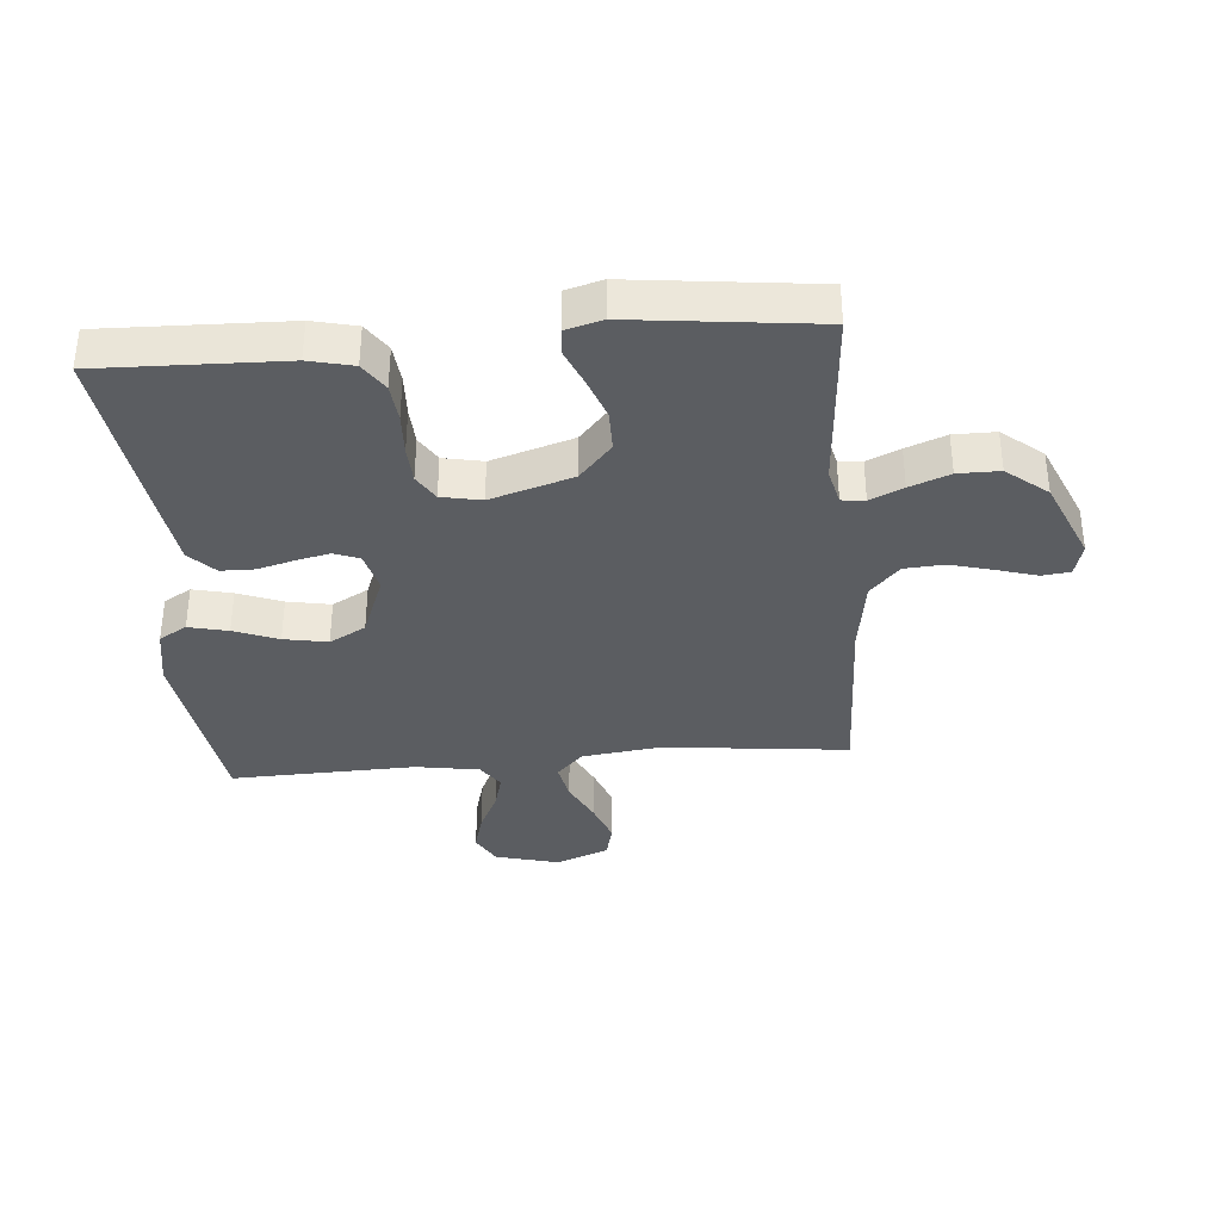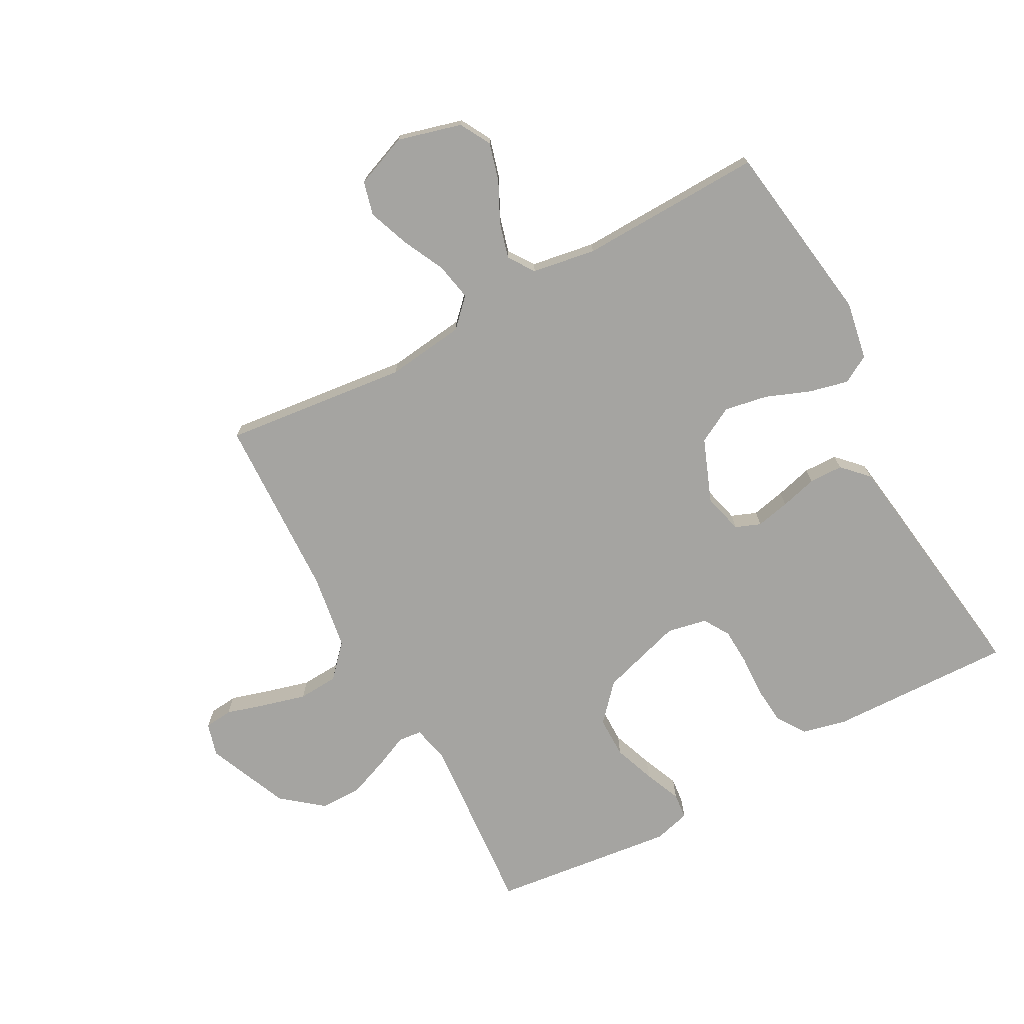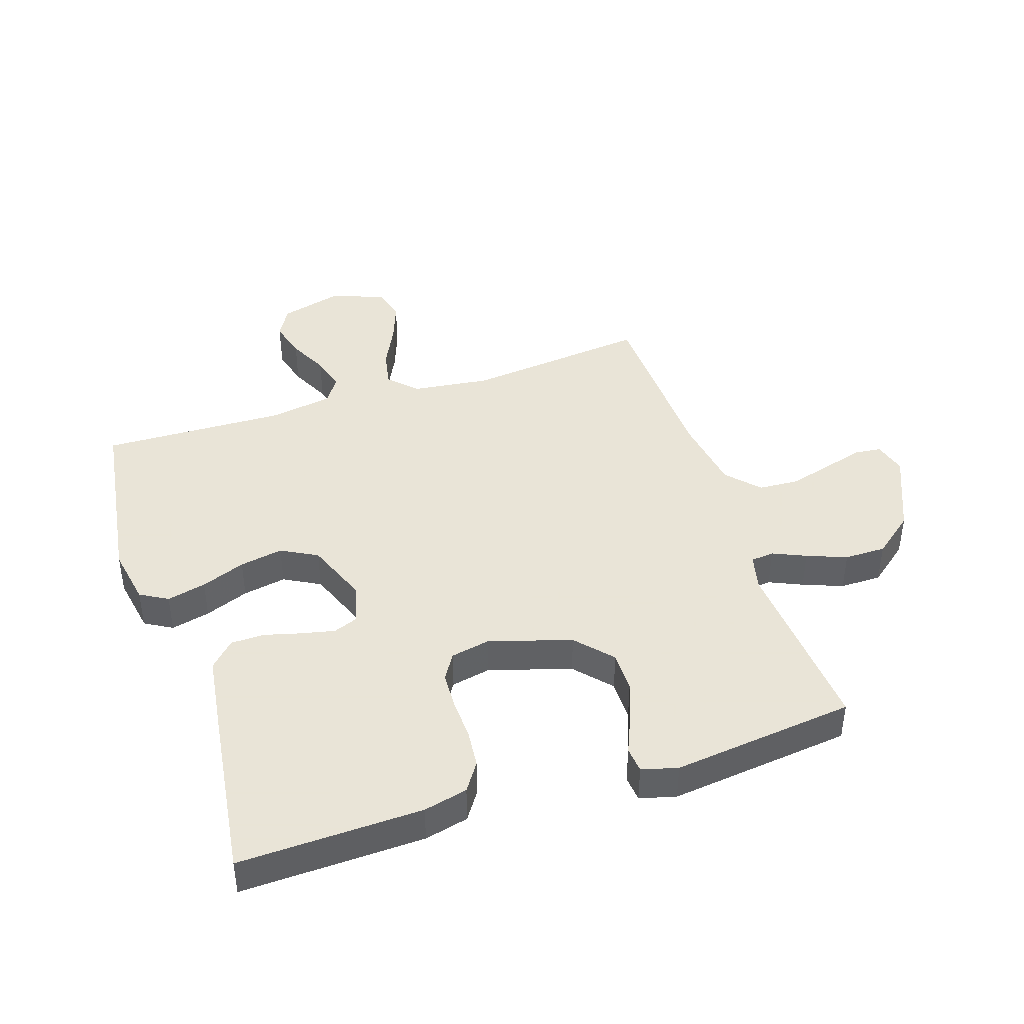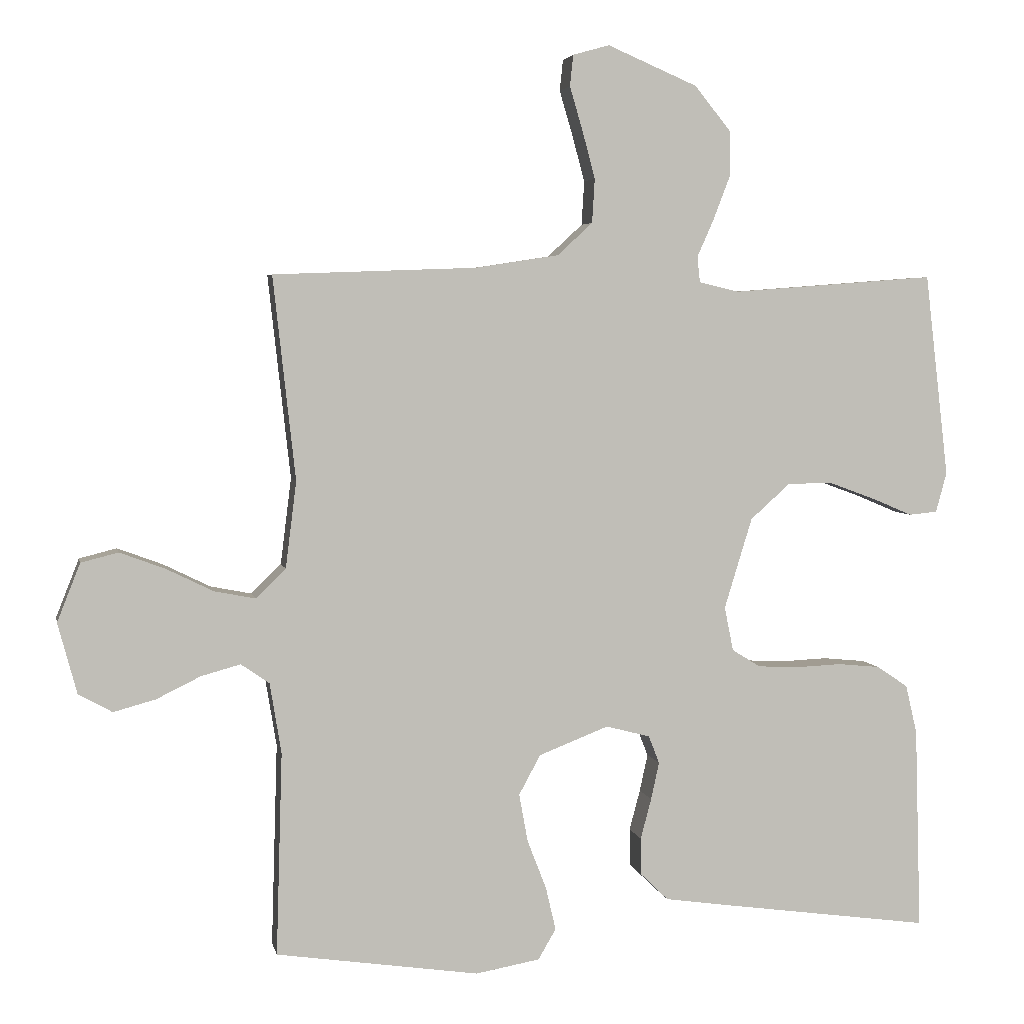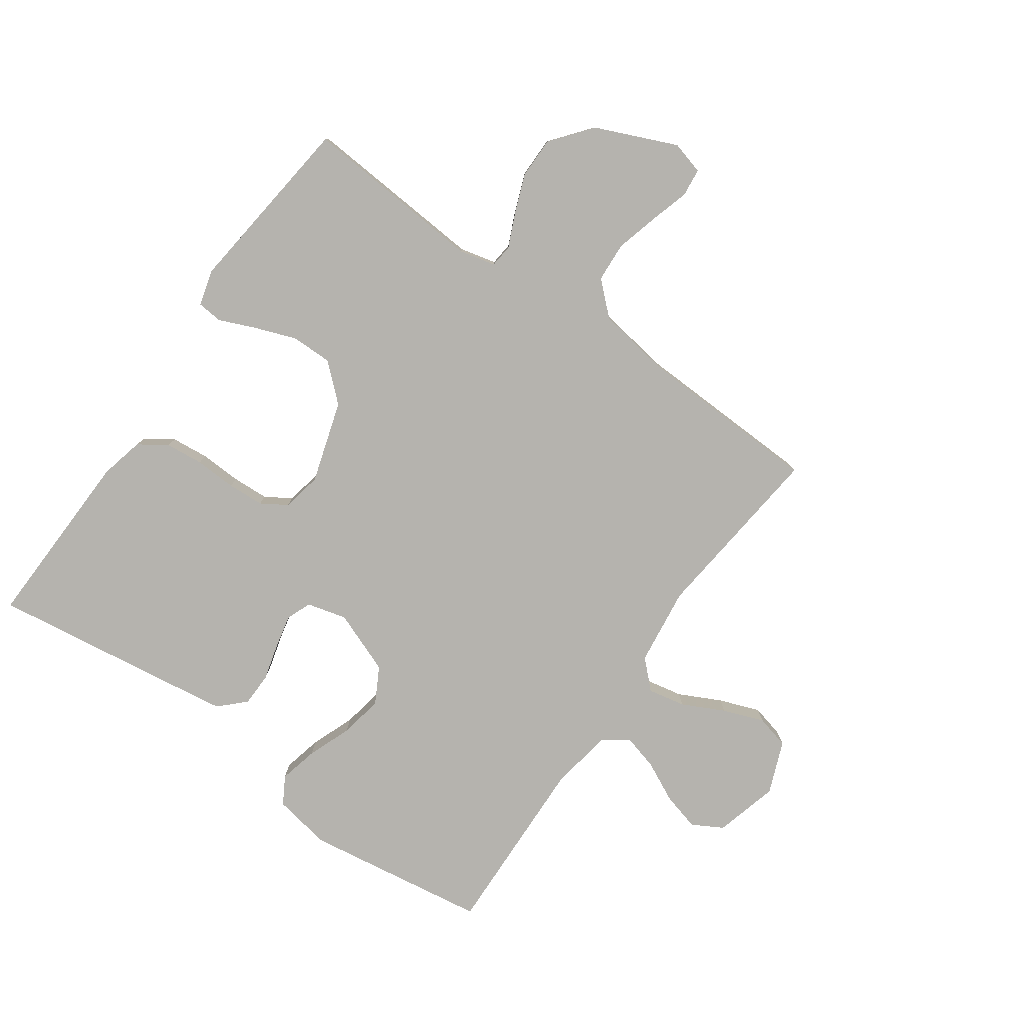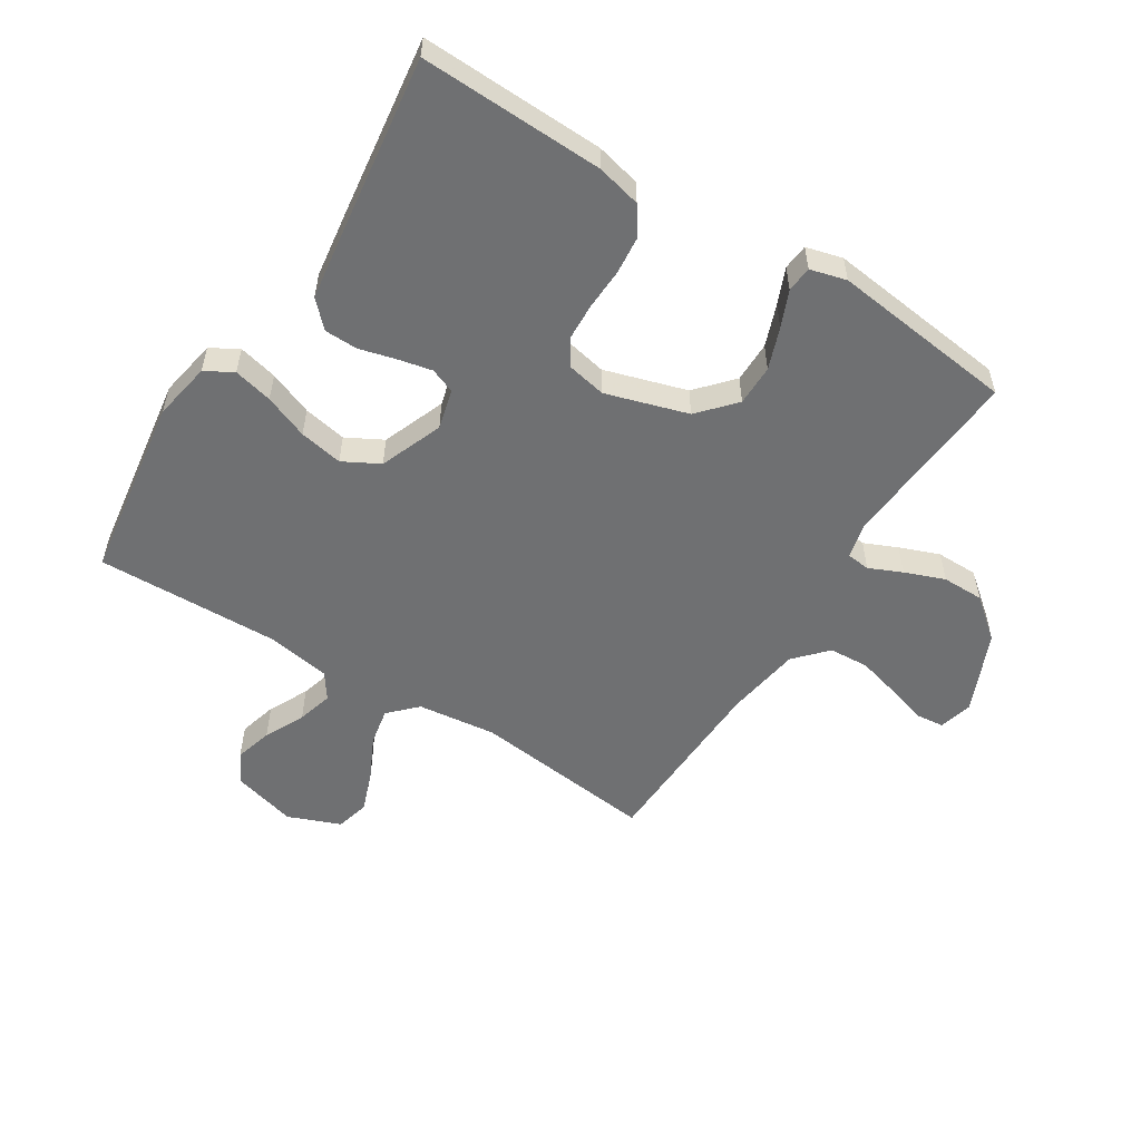
<metadata>
{"format":"obj","ext":"obj","renderer":"f3d","projection":"perspective","resolution":1024,"background":"white","views":[{"elev":-36.1,"azim":-85.1,"up":"+Y"},{"elev":-73.4,"azim":118.4,"up":"+Y"},{"elev":42.8,"azim":-108.2,"up":"+Y"},{"elev":4.2,"azim":168.7,"up":"+Z"},{"elev":-79.9,"azim":-35.1,"up":"+Y"},{"elev":-54.9,"azim":-122.3,"up":"+Y"}]}
</metadata>
<code>
v -0.5 0.07 0.5
v -0.2 0.07 0.477
v -0.141 0.07 0.491
v -0.137 0.07 0.529
v -0.161 0.07 0.583
v -0.186 0.07 0.648
v -0.186 0.07 0.716
v -0.133 0.07 0.782
v 0 0.07 0.839
v 0.054 0.07 0.824
v 0.059 0.07 0.778
v 0.04 0.07 0.714
v 0.021 0.07 0.643
v 0.025 0.07 0.578
v 0.077 0.07 0.53
v 0.2 0.07 0.511
v 0.5 0.07 0.5
v 0.467 0.07 0.2
v 0.483 0.07 0.072
v 0.527 0.07 0.029
v 0.588 0.07 0.041
v 0.657 0.07 0.075
v 0.724 0.07 0.1
v 0.779 0.07 0.086
v 0.813 0.07 0
v 0.785 0.07 -0.104
v 0.735 0.07 -0.132
v 0.673 0.07 -0.115
v 0.608 0.07 -0.083
v 0.55 0.07 -0.067
v 0.508 0.07 -0.096
v 0.491 0.07 -0.2
v 0.5 0.07 -0.5
v 0.2 0.07 -0.544
v 0.105 0.07 -0.527
v 0.079 0.07 -0.482
v 0.094 0.07 -0.418
v 0.122 0.07 -0.346
v 0.135 0.07 -0.275
v 0.103 0.07 -0.216
v 0 0.07 -0.176
v -0.065 0.07 -0.193
v -0.081 0.07 -0.234
v -0.069 0.07 -0.289
v -0.053 0.07 -0.349
v -0.054 0.07 -0.404
v -0.095 0.07 -0.444
v -0.2 0.07 -0.459
v -0.5 0.07 -0.5
v -0.491 0.07 -0.2
v -0.474 0.07 -0.128
v -0.428 0.07 -0.097
v -0.366 0.07 -0.091
v -0.298 0.07 -0.094
v -0.238 0.07 -0.091
v -0.196 0.07 -0.065
v -0.183 0.07 0
v -0.224 0.07 0.134
v -0.283 0.07 0.187
v -0.35 0.07 0.187
v -0.418 0.07 0.162
v -0.477 0.07 0.137
v -0.519 0.07 0.141
v -0.535 0.07 0.2
v -0.5 0 0.5
v -0.2 0 0.477
v -0.141 0 0.491
v -0.137 0 0.529
v -0.161 0 0.583
v -0.186 0 0.648
v -0.186 0 0.716
v -0.133 0 0.782
v 0 0 0.839
v 0.054 0 0.824
v 0.059 0 0.778
v 0.04 0 0.714
v 0.021 0 0.643
v 0.025 0 0.578
v 0.077 0 0.53
v 0.2 0 0.511
v 0.5 0 0.5
v 0.467 0 0.2
v 0.483 0 0.072
v 0.527 0 0.029
v 0.588 0 0.041
v 0.657 0 0.075
v 0.724 0 0.1
v 0.779 0 0.086
v 0.813 0 0
v 0.785 0 -0.104
v 0.735 0 -0.132
v 0.673 0 -0.115
v 0.608 0 -0.083
v 0.55 0 -0.067
v 0.508 0 -0.096
v 0.491 0 -0.2
v 0.5 0 -0.5
v 0.2 0 -0.544
v 0.105 0 -0.527
v 0.079 0 -0.482
v 0.094 0 -0.418
v 0.122 0 -0.346
v 0.135 0 -0.275
v 0.103 0 -0.216
v 0 0 -0.176
v -0.065 0 -0.193
v -0.081 0 -0.234
v -0.069 0 -0.289
v -0.053 0 -0.349
v -0.054 0 -0.404
v -0.095 0 -0.444
v -0.2 0 -0.459
v -0.5 0 -0.5
v -0.491 0 -0.2
v -0.474 0 -0.128
v -0.428 0 -0.097
v -0.366 0 -0.091
v -0.298 0 -0.094
v -0.238 0 -0.091
v -0.196 0 -0.065
v -0.183 0 0
v -0.224 0 0.134
v -0.283 0 0.187
v -0.35 0 0.187
v -0.418 0 0.162
v -0.477 0 0.137
v -0.519 0 0.141
v -0.535 0 0.2
f 64 1 2
f 63 64 2
f 62 63 2
f 61 62 2
f 60 61 2 3
f 59 60 3
f 58 59 3
f 57 58 3
f 52 53 54
f 51 52 54
f 50 51 54
f 49 50 54
f 48 49 54
f 47 48 54
f 46 47 54
f 45 46 54
f 44 45 54
f 43 44 54 55
f 42 43 55 56
f 36 37 38
f 35 36 38
f 34 35 38
f 33 34 38
f 32 33 38
f 31 32 38 39
f 30 31 39 40
f 27 28 29
f 26 27 29
f 25 26 29
f 24 25 29
f 23 24 29
f 22 23 29
f 21 22 29
f 20 21 29 30
f 30 40 41
f 20 30 41
f 19 20 41
f 16 17 18
f 42 56 57
f 41 42 57
f 19 41 57
f 18 19 57
f 16 18 57
f 15 16 57
f 10 11 12
f 9 10 12
f 8 9 12
f 7 8 12
f 6 7 12
f 5 6 12
f 4 5 12
f 57 3 4
f 15 57 4
f 14 15 4
f 4 12 13
f 4 13 14
f 66 65 128
f 66 128 127
f 66 127 126
f 66 126 125
f 67 66 125 124
f 67 124 123
f 67 123 122
f 67 122 121
f 118 117 116
f 118 116 115
f 118 115 114
f 118 114 113
f 118 113 112
f 118 112 111
f 118 111 110
f 118 110 109
f 118 109 108
f 119 118 108 107
f 120 119 107 106
f 102 101 100
f 102 100 99
f 102 99 98
f 102 98 97
f 102 97 96
f 103 102 96 95
f 104 103 95 94
f 93 92 91
f 93 91 90
f 93 90 89
f 93 89 88
f 93 88 87
f 93 87 86
f 93 86 85
f 94 93 85 84
f 105 104 94
f 105 94 84
f 105 84 83
f 82 81 80
f 121 120 106
f 121 106 105
f 121 105 83
f 121 83 82
f 121 82 80
f 121 80 79
f 76 75 74
f 76 74 73
f 76 73 72
f 76 72 71
f 76 71 70
f 76 70 69
f 76 69 68
f 68 67 121
f 68 121 79
f 68 79 78
f 77 76 68
f 78 77 68
f 1 65 66 2
f 2 66 67 3
f 3 67 68 4
f 4 68 69 5
f 5 69 70 6
f 6 70 71 7
f 7 71 72 8
f 8 72 73 9
f 9 73 74 10
f 10 74 75 11
f 11 75 76 12
f 12 76 77 13
f 13 77 78 14
f 14 78 79 15
f 15 79 80 16
f 16 80 81 17
f 17 81 82 18
f 18 82 83 19
f 19 83 84 20
f 20 84 85 21
f 21 85 86 22
f 22 86 87 23
f 23 87 88 24
f 24 88 89 25
f 25 89 90 26
f 26 90 91 27
f 27 91 92 28
f 28 92 93 29
f 29 93 94 30
f 30 94 95 31
f 31 95 96 32
f 32 96 97 33
f 33 97 98 34
f 34 98 99 35
f 35 99 100 36
f 36 100 101 37
f 37 101 102 38
f 38 102 103 39
f 39 103 104 40
f 40 104 105 41
f 41 105 106 42
f 42 106 107 43
f 43 107 108 44
f 44 108 109 45
f 45 109 110 46
f 46 110 111 47
f 47 111 112 48
f 48 112 113 49
f 49 113 114 50
f 50 114 115 51
f 51 115 116 52
f 52 116 117 53
f 53 117 118 54
f 54 118 119 55
f 55 119 120 56
f 56 120 121 57
f 57 121 122 58
f 58 122 123 59
f 59 123 124 60
f 60 124 125 61
f 61 125 126 62
f 62 126 127 63
f 63 127 128 64
f 64 128 65 1

</code>
